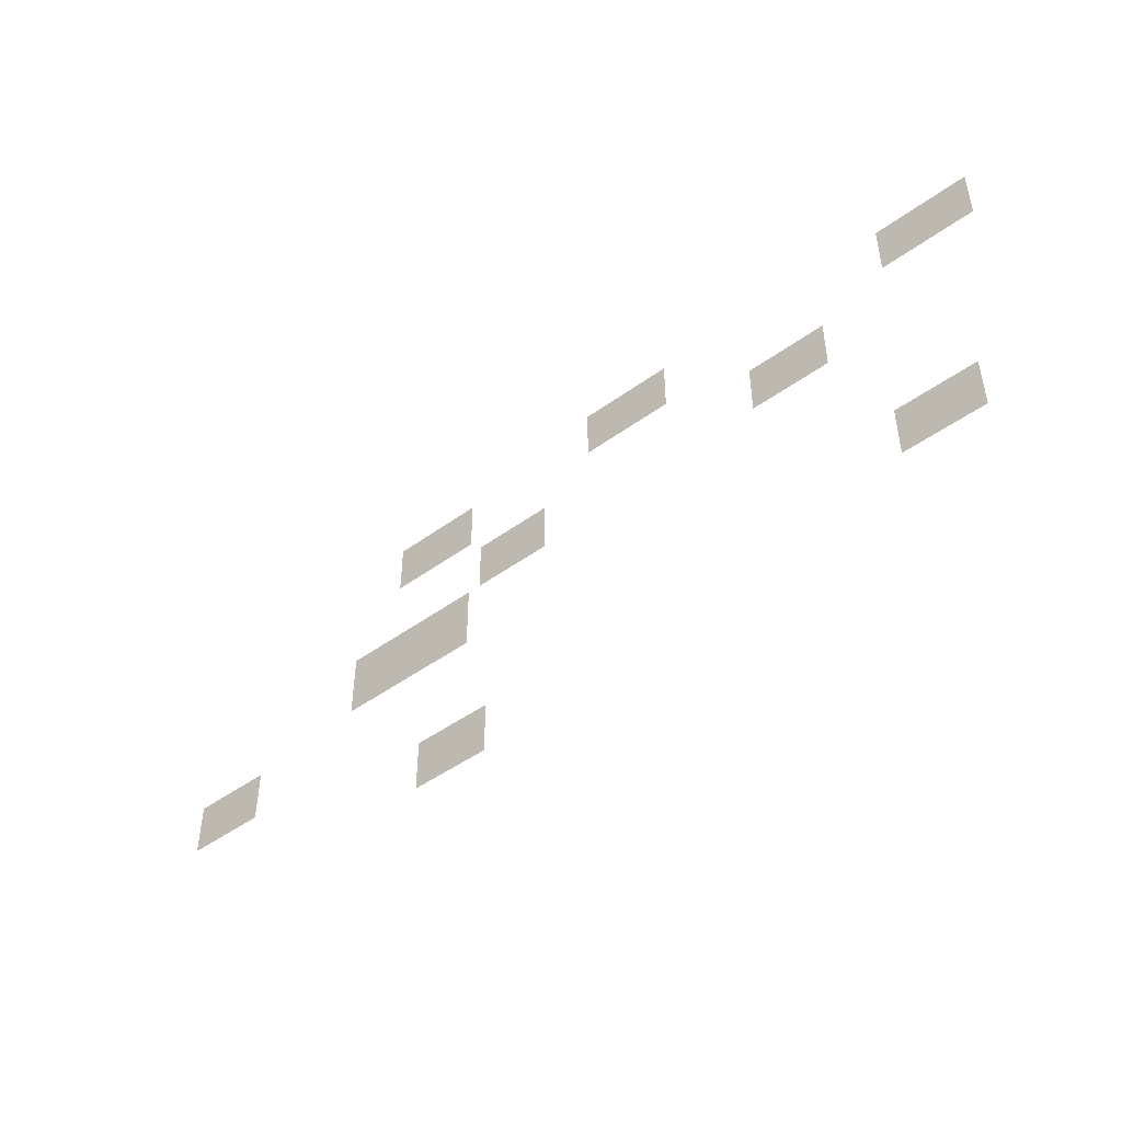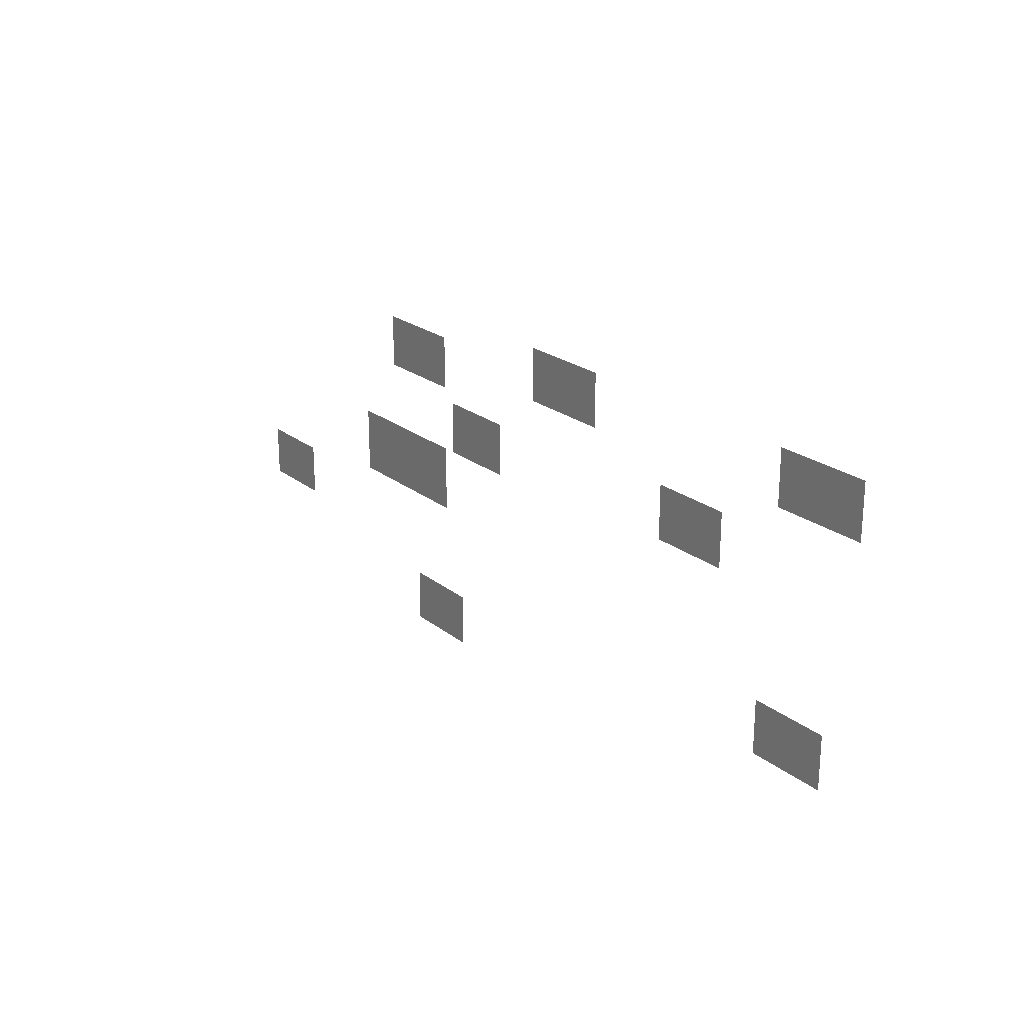
<metadata>
{"format":"obj","ext":"obj","renderer":"f3d","projection":"perspective","resolution":1024,"background":"white","views":[{"elev":-46.6,"azim":-140.3,"up":"+Y"},{"elev":22.7,"azim":-127.1,"up":"+Y"}]}
</metadata>
<code>
v -72 -2 0
v -73 -2 0
v -73 -1 0
v -72 -1 0
v -71 -2 0
v -72 -2 0
v -72 -1 0
v -71 -1 0
v -70 -2 0
v -71 -2 0
v -71 -1 0
v -70 -1 0
v -69 -2 0
v -70 -2 0
v -70 -1 0
v -69 -1 0
v -68 -2 0
v -69 -2 0
v -69 -1 0
v -68 -1 0
v -67 -2 0
v -68 -2 0
v -68 -1 0
v -67 -1 0
v -66 -2 0
v -67 -2 0
v -67 -1 0
v -66 -1 0
v -47 -2 0
v -48 -2 0
v -48 -1 0
v -47 -1 0
v -46 -2 0
v -47 -2 0
v -47 -1 0
v -46 -1 0
v -45 -2 0
v -46 -2 0
v -46 -1 0
v -45 -1 0
v -44 -2 0
v -45 -2 0
v -45 -1 0
v -44 -1 0
v -43 -2 0
v -44 -2 0
v -44 -1 0
v -43 -1 0
v -42 -2 0
v -43 -2 0
v -43 -1 0
v -42 -1 0
v -41 -2 0
v -42 -2 0
v -42 -1 0
v -41 -1 0
v -72 -3 0
v -73 -3 0
v -73 -2 0
v -72 -2 0
v -71 -3 0
v -72 -3 0
v -72 -2 0
v -71 -2 0
v -70 -3 0
v -71 -3 0
v -71 -2 0
v -70 -2 0
v -69 -3 0
v -70 -3 0
v -70 -2 0
v -69 -2 0
v -68 -3 0
v -69 -3 0
v -69 -2 0
v -68 -2 0
v -67 -3 0
v -68 -3 0
v -68 -2 0
v -67 -2 0
v -66 -3 0
v -67 -3 0
v -67 -2 0
v -66 -2 0
v -47 -3 0
v -48 -3 0
v -48 -2 0
v -47 -2 0
v -46 -3 0
v -47 -3 0
v -47 -2 0
v -46 -2 0
v -45 -3 0
v -46 -3 0
v -46 -2 0
v -45 -2 0
v -44 -3 0
v -45 -3 0
v -45 -2 0
v -44 -2 0
v -43 -3 0
v -44 -3 0
v -44 -2 0
v -43 -2 0
v -42 -3 0
v -43 -3 0
v -43 -2 0
v -42 -2 0
v -41 -3 0
v -42 -3 0
v -42 -2 0
v -41 -2 0
v -72 -4 0
v -73 -4 0
v -73 -3 0
v -72 -3 0
v -71 -4 0
v -72 -4 0
v -72 -3 0
v -71 -3 0
v -70 -4 0
v -71 -4 0
v -71 -3 0
v -70 -3 0
v -69 -4 0
v -70 -4 0
v -70 -3 0
v -69 -3 0
v -68 -4 0
v -69 -4 0
v -69 -3 0
v -68 -3 0
v -67 -4 0
v -68 -4 0
v -68 -3 0
v -67 -3 0
v -66 -4 0
v -67 -4 0
v -67 -3 0
v -66 -3 0
v -47 -4 0
v -48 -4 0
v -48 -3 0
v -47 -3 0
v -46 -4 0
v -47 -4 0
v -47 -3 0
v -46 -3 0
v -45 -4 0
v -46 -4 0
v -46 -3 0
v -45 -3 0
v -44 -4 0
v -45 -4 0
v -45 -3 0
v -44 -3 0
v -43 -4 0
v -44 -4 0
v -44 -3 0
v -43 -3 0
v -42 -4 0
v -43 -4 0
v -43 -3 0
v -42 -3 0
v -41 -4 0
v -42 -4 0
v -42 -3 0
v -41 -3 0
v -29 -4 0
v -30 -4 0
v -30 -3 0
v -29 -3 0
v -28 -4 0
v -29 -4 0
v -29 -3 0
v -28 -3 0
v -27 -4 0
v -28 -4 0
v -28 -3 0
v -27 -3 0
v -26 -4 0
v -27 -4 0
v -27 -3 0
v -26 -3 0
v -25 -4 0
v -26 -4 0
v -26 -3 0
v -25 -3 0
v -24 -4 0
v -25 -4 0
v -25 -3 0
v -24 -3 0
v -23 -4 0
v -24 -4 0
v -24 -3 0
v -23 -3 0
v -72 -5 0
v -73 -5 0
v -73 -4 0
v -72 -4 0
v -71 -5 0
v -72 -5 0
v -72 -4 0
v -71 -4 0
v -70 -5 0
v -71 -5 0
v -71 -4 0
v -70 -4 0
v -69 -5 0
v -70 -5 0
v -70 -4 0
v -69 -4 0
v -68 -5 0
v -69 -5 0
v -69 -4 0
v -68 -4 0
v -67 -5 0
v -68 -5 0
v -68 -4 0
v -67 -4 0
v -66 -5 0
v -67 -5 0
v -67 -4 0
v -66 -4 0
v -47 -5 0
v -48 -5 0
v -48 -4 0
v -47 -4 0
v -46 -5 0
v -47 -5 0
v -47 -4 0
v -46 -4 0
v -45 -5 0
v -46 -5 0
v -46 -4 0
v -45 -4 0
v -44 -5 0
v -45 -5 0
v -45 -4 0
v -44 -4 0
v -43 -5 0
v -44 -5 0
v -44 -4 0
v -43 -4 0
v -42 -5 0
v -43 -5 0
v -43 -4 0
v -42 -4 0
v -41 -5 0
v -42 -5 0
v -42 -4 0
v -41 -4 0
v -29 -5 0
v -30 -5 0
v -30 -4 0
v -29 -4 0
v -28 -5 0
v -29 -5 0
v -29 -4 0
v -28 -4 0
v -27 -5 0
v -28 -5 0
v -28 -4 0
v -27 -4 0
v -26 -5 0
v -27 -5 0
v -27 -4 0
v -26 -4 0
v -25 -5 0
v -26 -5 0
v -26 -4 0
v -25 -4 0
v -24 -5 0
v -25 -5 0
v -25 -4 0
v -24 -4 0
v -23 -5 0
v -24 -5 0
v -24 -4 0
v -23 -4 0
v -29 -6 0
v -30 -6 0
v -30 -5 0
v -29 -5 0
v -28 -6 0
v -29 -6 0
v -29 -5 0
v -28 -5 0
v -27 -6 0
v -28 -6 0
v -28 -5 0
v -27 -5 0
v -26 -6 0
v -27 -6 0
v -27 -5 0
v -26 -5 0
v -25 -6 0
v -26 -6 0
v -26 -5 0
v -25 -5 0
v -24 -6 0
v -25 -6 0
v -25 -5 0
v -24 -5 0
v -23 -6 0
v -24 -6 0
v -24 -5 0
v -23 -5 0
v -29 -7 0
v -30 -7 0
v -30 -6 0
v -29 -6 0
v -28 -7 0
v -29 -7 0
v -29 -6 0
v -28 -6 0
v -27 -7 0
v -28 -7 0
v -28 -6 0
v -27 -6 0
v -26 -7 0
v -27 -7 0
v -27 -6 0
v -26 -6 0
v -25 -7 0
v -26 -7 0
v -26 -6 0
v -25 -6 0
v -24 -7 0
v -25 -7 0
v -25 -6 0
v -24 -6 0
v -23 -7 0
v -24 -7 0
v -24 -6 0
v -23 -6 0
v -60 -8 0
v -61 -8 0
v -61 -7 0
v -60 -7 0
v -59 -8 0
v -60 -8 0
v -60 -7 0
v -59 -7 0
v -58 -8 0
v -59 -8 0
v -59 -7 0
v -58 -7 0
v -57 -8 0
v -58 -8 0
v -58 -7 0
v -57 -7 0
v -56 -8 0
v -57 -8 0
v -57 -7 0
v -56 -7 0
v -55 -8 0
v -56 -8 0
v -56 -7 0
v -55 -7 0
v -60 -9 0
v -61 -9 0
v -61 -8 0
v -60 -8 0
v -59 -9 0
v -60 -9 0
v -60 -8 0
v -59 -8 0
v -58 -9 0
v -59 -9 0
v -59 -8 0
v -58 -8 0
v -57 -9 0
v -58 -9 0
v -58 -8 0
v -57 -8 0
v -56 -9 0
v -57 -9 0
v -57 -8 0
v -56 -8 0
v -55 -9 0
v -56 -9 0
v -56 -8 0
v -55 -8 0
v -36 -9 0
v -37 -9 0
v -37 -8 0
v -36 -8 0
v -35 -9 0
v -36 -9 0
v -36 -8 0
v -35 -8 0
v -34 -9 0
v -35 -9 0
v -35 -8 0
v -34 -8 0
v -33 -9 0
v -34 -9 0
v -34 -8 0
v -33 -8 0
v -32 -9 0
v -33 -9 0
v -33 -8 0
v -32 -8 0
v -31 -9 0
v -32 -9 0
v -32 -8 0
v -31 -8 0
v -60 -10 0
v -61 -10 0
v -61 -9 0
v -60 -9 0
v -59 -10 0
v -60 -10 0
v -60 -9 0
v -59 -9 0
v -58 -10 0
v -59 -10 0
v -59 -9 0
v -58 -9 0
v -57 -10 0
v -58 -10 0
v -58 -9 0
v -57 -9 0
v -56 -10 0
v -57 -10 0
v -57 -9 0
v -56 -9 0
v -55 -10 0
v -56 -10 0
v -56 -9 0
v -55 -9 0
v -36 -10 0
v -37 -10 0
v -37 -9 0
v -36 -9 0
v -35 -10 0
v -36 -10 0
v -36 -9 0
v -35 -9 0
v -34 -10 0
v -35 -10 0
v -35 -9 0
v -34 -9 0
v -33 -10 0
v -34 -10 0
v -34 -9 0
v -33 -9 0
v -32 -10 0
v -33 -10 0
v -33 -9 0
v -32 -9 0
v -31 -10 0
v -32 -10 0
v -32 -9 0
v -31 -9 0
v -60 -11 0
v -61 -11 0
v -61 -10 0
v -60 -10 0
v -59 -11 0
v -60 -11 0
v -60 -10 0
v -59 -10 0
v -58 -11 0
v -59 -11 0
v -59 -10 0
v -58 -10 0
v -57 -11 0
v -58 -11 0
v -58 -10 0
v -57 -10 0
v -56 -11 0
v -57 -11 0
v -57 -10 0
v -56 -10 0
v -55 -11 0
v -56 -11 0
v -56 -10 0
v -55 -10 0
v -36 -11 0
v -37 -11 0
v -37 -10 0
v -36 -10 0
v -35 -11 0
v -36 -11 0
v -36 -10 0
v -35 -10 0
v -34 -11 0
v -35 -11 0
v -35 -10 0
v -34 -10 0
v -33 -11 0
v -34 -11 0
v -34 -10 0
v -33 -10 0
v -32 -11 0
v -33 -11 0
v -33 -10 0
v -32 -10 0
v -31 -11 0
v -32 -11 0
v -32 -10 0
v -31 -10 0
v -36 -12 0
v -37 -12 0
v -37 -11 0
v -36 -11 0
v -35 -12 0
v -36 -12 0
v -36 -11 0
v -35 -11 0
v -34 -12 0
v -35 -12 0
v -35 -11 0
v -34 -11 0
v -33 -12 0
v -34 -12 0
v -34 -11 0
v -33 -11 0
v -32 -12 0
v -33 -12 0
v -33 -11 0
v -32 -11 0
v -31 -12 0
v -32 -12 0
v -32 -11 0
v -31 -11 0
v -29 -13 0
v -30 -13 0
v -30 -12 0
v -29 -12 0
v -28 -13 0
v -29 -13 0
v -29 -12 0
v -28 -12 0
v -27 -13 0
v -28 -13 0
v -28 -12 0
v -27 -12 0
v -26 -13 0
v -27 -13 0
v -27 -12 0
v -26 -12 0
v -25 -13 0
v -26 -13 0
v -26 -12 0
v -25 -12 0
v -24 -13 0
v -25 -13 0
v -25 -12 0
v -24 -12 0
v -23 -13 0
v -24 -13 0
v -24 -12 0
v -23 -12 0
v -22 -13 0
v -23 -13 0
v -23 -12 0
v -22 -12 0
v -21 -13 0
v -22 -13 0
v -22 -12 0
v -21 -12 0
v -20 -13 0
v -21 -13 0
v -21 -12 0
v -20 -12 0
v -19 -13 0
v -20 -13 0
v -20 -12 0
v -19 -12 0
v -29 -14 0
v -30 -14 0
v -30 -13 0
v -29 -13 0
v -28 -14 0
v -29 -14 0
v -29 -13 0
v -28 -13 0
v -27 -14 0
v -28 -14 0
v -28 -13 0
v -27 -13 0
v -26 -14 0
v -27 -14 0
v -27 -13 0
v -26 -13 0
v -25 -14 0
v -26 -14 0
v -26 -13 0
v -25 -13 0
v -24 -14 0
v -25 -14 0
v -25 -13 0
v -24 -13 0
v -23 -14 0
v -24 -14 0
v -24 -13 0
v -23 -13 0
v -22 -14 0
v -23 -14 0
v -23 -13 0
v -22 -13 0
v -21 -14 0
v -22 -14 0
v -22 -13 0
v -21 -13 0
v -20 -14 0
v -21 -14 0
v -21 -13 0
v -20 -13 0
v -19 -14 0
v -20 -14 0
v -20 -13 0
v -19 -13 0
v -29 -15 0
v -30 -15 0
v -30 -14 0
v -29 -14 0
v -28 -15 0
v -29 -15 0
v -29 -14 0
v -28 -14 0
v -27 -15 0
v -28 -15 0
v -28 -14 0
v -27 -14 0
v -26 -15 0
v -27 -15 0
v -27 -14 0
v -26 -14 0
v -25 -15 0
v -26 -15 0
v -26 -14 0
v -25 -14 0
v -24 -15 0
v -25 -15 0
v -25 -14 0
v -24 -14 0
v -23 -15 0
v -24 -15 0
v -24 -14 0
v -23 -14 0
v -22 -15 0
v -23 -15 0
v -23 -14 0
v -22 -14 0
v -21 -15 0
v -22 -15 0
v -22 -14 0
v -21 -14 0
v -20 -15 0
v -21 -15 0
v -21 -14 0
v -20 -14 0
v -19 -15 0
v -20 -15 0
v -20 -14 0
v -19 -14 0
v -29 -16 0
v -30 -16 0
v -30 -15 0
v -29 -15 0
v -28 -16 0
v -29 -16 0
v -29 -15 0
v -28 -15 0
v -27 -16 0
v -28 -16 0
v -28 -15 0
v -27 -15 0
v -26 -16 0
v -27 -16 0
v -27 -15 0
v -26 -15 0
v -25 -16 0
v -26 -16 0
v -26 -15 0
v -25 -15 0
v -24 -16 0
v -25 -16 0
v -25 -15 0
v -24 -15 0
v -23 -16 0
v -24 -16 0
v -24 -15 0
v -23 -15 0
v -22 -16 0
v -23 -16 0
v -23 -15 0
v -22 -15 0
v -21 -16 0
v -22 -16 0
v -22 -15 0
v -21 -15 0
v -20 -16 0
v -21 -16 0
v -21 -15 0
v -20 -15 0
v -19 -16 0
v -20 -16 0
v -20 -15 0
v -19 -15 0
v -29 -17 0
v -30 -17 0
v -30 -16 0
v -29 -16 0
v -28 -17 0
v -29 -17 0
v -29 -16 0
v -28 -16 0
v -27 -17 0
v -28 -17 0
v -28 -16 0
v -27 -16 0
v -26 -17 0
v -27 -17 0
v -27 -16 0
v -26 -16 0
v -25 -17 0
v -26 -17 0
v -26 -16 0
v -25 -16 0
v -24 -17 0
v -25 -17 0
v -25 -16 0
v -24 -16 0
v -23 -17 0
v -24 -17 0
v -24 -16 0
v -23 -16 0
v -22 -17 0
v -23 -17 0
v -23 -16 0
v -22 -16 0
v -21 -17 0
v -22 -17 0
v -22 -16 0
v -21 -16 0
v -20 -17 0
v -21 -17 0
v -21 -16 0
v -20 -16 0
v -19 -17 0
v -20 -17 0
v -20 -16 0
v -19 -16 0
v -9 -19 0
v -10 -19 0
v -10 -18 0
v -9 -18 0
v -8 -19 0
v -9 -19 0
v -9 -18 0
v -8 -18 0
v -7 -19 0
v -8 -19 0
v -8 -18 0
v -7 -18 0
v -6 -19 0
v -7 -19 0
v -7 -18 0
v -6 -18 0
v -5 -19 0
v -6 -19 0
v -6 -18 0
v -5 -18 0
v -4 -19 0
v -5 -19 0
v -5 -18 0
v -4 -18 0
v -70 -20 0
v -71 -20 0
v -71 -19 0
v -70 -19 0
v -69 -20 0
v -70 -20 0
v -70 -19 0
v -69 -19 0
v -68 -20 0
v -69 -20 0
v -69 -19 0
v -68 -19 0
v -67 -20 0
v -68 -20 0
v -68 -19 0
v -67 -19 0
v -66 -20 0
v -67 -20 0
v -67 -19 0
v -66 -19 0
v -65 -20 0
v -66 -20 0
v -66 -19 0
v -65 -19 0
v -9 -20 0
v -10 -20 0
v -10 -19 0
v -9 -19 0
v -8 -20 0
v -9 -20 0
v -9 -19 0
v -8 -19 0
v -7 -20 0
v -8 -20 0
v -8 -19 0
v -7 -19 0
v -6 -20 0
v -7 -20 0
v -7 -19 0
v -6 -19 0
v -5 -20 0
v -6 -20 0
v -6 -19 0
v -5 -19 0
v -4 -20 0
v -5 -20 0
v -5 -19 0
v -4 -19 0
v -70 -21 0
v -71 -21 0
v -71 -20 0
v -70 -20 0
v -69 -21 0
v -70 -21 0
v -70 -20 0
v -69 -20 0
v -68 -21 0
v -69 -21 0
v -69 -20 0
v -68 -20 0
v -67 -21 0
v -68 -21 0
v -68 -20 0
v -67 -20 0
v -66 -21 0
v -67 -21 0
v -67 -20 0
v -66 -20 0
v -65 -21 0
v -66 -21 0
v -66 -20 0
v -65 -20 0
v -9 -21 0
v -10 -21 0
v -10 -20 0
v -9 -20 0
v -8 -21 0
v -9 -21 0
v -9 -20 0
v -8 -20 0
v -7 -21 0
v -8 -21 0
v -8 -20 0
v -7 -20 0
v -6 -21 0
v -7 -21 0
v -7 -20 0
v -6 -20 0
v -5 -21 0
v -6 -21 0
v -6 -20 0
v -5 -20 0
v -4 -21 0
v -5 -21 0
v -5 -20 0
v -4 -20 0
v -70 -22 0
v -71 -22 0
v -71 -21 0
v -70 -21 0
v -69 -22 0
v -70 -22 0
v -70 -21 0
v -69 -21 0
v -68 -22 0
v -69 -22 0
v -69 -21 0
v -68 -21 0
v -67 -22 0
v -68 -22 0
v -68 -21 0
v -67 -21 0
v -66 -22 0
v -67 -22 0
v -67 -21 0
v -66 -21 0
v -65 -22 0
v -66 -22 0
v -66 -21 0
v -65 -21 0
v -9 -22 0
v -10 -22 0
v -10 -21 0
v -9 -21 0
v -8 -22 0
v -9 -22 0
v -9 -21 0
v -8 -21 0
v -7 -22 0
v -8 -22 0
v -8 -21 0
v -7 -21 0
v -6 -22 0
v -7 -22 0
v -7 -21 0
v -6 -21 0
v -5 -22 0
v -6 -22 0
v -6 -21 0
v -5 -21 0
v -4 -22 0
v -5 -22 0
v -5 -21 0
v -4 -21 0
v -70 -23 0
v -71 -23 0
v -71 -22 0
v -70 -22 0
v -69 -23 0
v -70 -23 0
v -70 -22 0
v -69 -22 0
v -68 -23 0
v -69 -23 0
v -69 -22 0
v -68 -22 0
v -67 -23 0
v -68 -23 0
v -68 -22 0
v -67 -22 0
v -66 -23 0
v -67 -23 0
v -67 -22 0
v -66 -22 0
v -65 -23 0
v -66 -23 0
v -66 -22 0
v -65 -22 0
v -31 -25 0
v -32 -25 0
v -32 -24 0
v -31 -24 0
v -30 -25 0
v -31 -25 0
v -31 -24 0
v -30 -24 0
v -29 -25 0
v -30 -25 0
v -30 -24 0
v -29 -24 0
v -28 -25 0
v -29 -25 0
v -29 -24 0
v -28 -24 0
v -27 -25 0
v -28 -25 0
v -28 -24 0
v -27 -24 0
v -26 -25 0
v -27 -25 0
v -27 -24 0
v -26 -24 0
v -31 -26 0
v -32 -26 0
v -32 -25 0
v -31 -25 0
v -30 -26 0
v -31 -26 0
v -31 -25 0
v -30 -25 0
v -29 -26 0
v -30 -26 0
v -30 -25 0
v -29 -25 0
v -28 -26 0
v -29 -26 0
v -29 -25 0
v -28 -25 0
v -27 -26 0
v -28 -26 0
v -28 -25 0
v -27 -25 0
v -26 -26 0
v -27 -26 0
v -27 -25 0
v -26 -25 0
v -31 -27 0
v -32 -27 0
v -32 -26 0
v -31 -26 0
v -30 -27 0
v -31 -27 0
v -31 -26 0
v -30 -26 0
v -29 -27 0
v -30 -27 0
v -30 -26 0
v -29 -26 0
v -28 -27 0
v -29 -27 0
v -29 -26 0
v -28 -26 0
v -27 -27 0
v -28 -27 0
v -28 -26 0
v -27 -26 0
v -26 -27 0
v -27 -27 0
v -27 -26 0
v -26 -26 0
v -31 -28 0
v -32 -28 0
v -32 -27 0
v -31 -27 0
v -30 -28 0
v -31 -28 0
v -31 -27 0
v -30 -27 0
v -29 -28 0
v -30 -28 0
v -30 -27 0
v -29 -27 0
v -28 -28 0
v -29 -28 0
v -29 -27 0
v -28 -27 0
v -27 -28 0
v -28 -28 0
v -28 -27 0
v -27 -27 0
v -26 -28 0
v -27 -28 0
v -27 -27 0
v -26 -27 0
g StoNinoShrine_mesh_0004
f 1 2 3 4
f 5 6 7 8
f 9 10 11 12
f 13 14 15 16
f 17 18 19 20
f 21 22 23 24
f 25 26 27 28
f 29 30 31 32
f 33 34 35 36
f 37 38 39 40
f 41 42 43 44
f 45 46 47 48
f 49 50 51 52
f 53 54 55 56
f 57 58 59 60
f 61 62 63 64
f 65 66 67 68
f 69 70 71 72
f 73 74 75 76
f 77 78 79 80
f 81 82 83 84
f 85 86 87 88
f 89 90 91 92
f 93 94 95 96
f 97 98 99 100
f 101 102 103 104
f 105 106 107 108
f 109 110 111 112
f 113 114 115 116
f 117 118 119 120
f 121 122 123 124
f 125 126 127 128
f 129 130 131 132
f 133 134 135 136
f 137 138 139 140
f 141 142 143 144
f 145 146 147 148
f 149 150 151 152
f 153 154 155 156
f 157 158 159 160
f 161 162 163 164
f 165 166 167 168
f 169 170 171 172
f 173 174 175 176
f 177 178 179 180
f 181 182 183 184
f 185 186 187 188
f 189 190 191 192
f 193 194 195 196
f 197 198 199 200
f 201 202 203 204
f 205 206 207 208
f 209 210 211 212
f 213 214 215 216
f 217 218 219 220
f 221 222 223 224
f 225 226 227 228
f 229 230 231 232
f 233 234 235 236
f 237 238 239 240
f 241 242 243 244
f 245 246 247 248
f 249 250 251 252
f 253 254 255 256
f 257 258 259 260
f 261 262 263 264
f 265 266 267 268
f 269 270 271 272
f 273 274 275 276
f 277 278 279 280
f 281 282 283 284
f 285 286 287 288
f 289 290 291 292
f 293 294 295 296
f 297 298 299 300
f 301 302 303 304
f 305 306 307 308
f 309 310 311 312
f 313 314 315 316
f 317 318 319 320
f 321 322 323 324
f 325 326 327 328
f 329 330 331 332
f 333 334 335 336
f 337 338 339 340
f 341 342 343 344
f 345 346 347 348
f 349 350 351 352
f 353 354 355 356
f 357 358 359 360
f 361 362 363 364
f 365 366 367 368
f 369 370 371 372
f 373 374 375 376
f 377 378 379 380
f 381 382 383 384
f 385 386 387 388
f 389 390 391 392
f 393 394 395 396
f 397 398 399 400
f 401 402 403 404
f 405 406 407 408
f 409 410 411 412
f 413 414 415 416
f 417 418 419 420
f 421 422 423 424
f 425 426 427 428
f 429 430 431 432
f 433 434 435 436
f 437 438 439 440
f 441 442 443 444
f 445 446 447 448
f 449 450 451 452
f 453 454 455 456
f 457 458 459 460
f 461 462 463 464
f 465 466 467 468
f 469 470 471 472
f 473 474 475 476
f 477 478 479 480
f 481 482 483 484
f 485 486 487 488
f 489 490 491 492
f 493 494 495 496
f 497 498 499 500
f 501 502 503 504
f 505 506 507 508
f 509 510 511 512
f 513 514 515 516
f 517 518 519 520
f 521 522 523 524
f 525 526 527 528
f 529 530 531 532
f 533 534 535 536
f 537 538 539 540
f 541 542 543 544
f 545 546 547 548
f 549 550 551 552
f 553 554 555 556
f 557 558 559 560
f 561 562 563 564
f 565 566 567 568
f 569 570 571 572
f 573 574 575 576
f 577 578 579 580
f 581 582 583 584
f 585 586 587 588
f 589 590 591 592
f 593 594 595 596
f 597 598 599 600
f 601 602 603 604
f 605 606 607 608
f 609 610 611 612
f 613 614 615 616
f 617 618 619 620
f 621 622 623 624
f 625 626 627 628
f 629 630 631 632
f 633 634 635 636
f 637 638 639 640
f 641 642 643 644
f 645 646 647 648
f 649 650 651 652
f 653 654 655 656
f 657 658 659 660
f 661 662 663 664
f 665 666 667 668
f 669 670 671 672
f 673 674 675 676
f 677 678 679 680
f 681 682 683 684
f 685 686 687 688
f 689 690 691 692
f 693 694 695 696
f 697 698 699 700
f 701 702 703 704
f 705 706 707 708
f 709 710 711 712
f 713 714 715 716
f 717 718 719 720
f 721 722 723 724
f 725 726 727 728
f 729 730 731 732
f 733 734 735 736
f 737 738 739 740
f 741 742 743 744
f 745 746 747 748
f 749 750 751 752
f 753 754 755 756
f 757 758 759 760
f 761 762 763 764
f 765 766 767 768
f 769 770 771 772
f 773 774 775 776
f 777 778 779 780
f 781 782 783 784
f 785 786 787 788
f 789 790 791 792
f 793 794 795 796
f 797 798 799 800
f 801 802 803 804
f 805 806 807 808
f 809 810 811 812
f 813 814 815 816
f 817 818 819 820
f 821 822 823 824
f 825 826 827 828
f 829 830 831 832
f 833 834 835 836
f 837 838 839 840
f 841 842 843 844
f 845 846 847 848
f 849 850 851 852
f 853 854 855 856
f 857 858 859 860
f 861 862 863 864
f 865 866 867 868
f 869 870 871 872
f 873 874 875 876
f 877 878 879 880
f 881 882 883 884
f 885 886 887 888
f 889 890 891 892
f 893 894 895 896
f 897 898 899 900
f 901 902 903 904
f 905 906 907 908
f 909 910 911 912
f 913 914 915 916
f 917 918 919 920
f 921 922 923 924
f 925 926 927 928
f 929 930 931 932
f 933 934 935 936
f 937 938 939 940
f 941 942 943 944
f 945 946 947 948
f 949 950 951 952
f 953 954 955 956
f 957 958 959 960
f 961 962 963 964
f 965 966 967 968
f 969 970 971 972
f 973 974 975 976
f 977 978 979 980
f 981 982 983 984
f 985 986 987 988
f 989 990 991 992
f 993 994 995 996
f 997 998 999 1000
f 1001 1002 1003 1004
f 1005 1006 1007 1008
f 1009 1010 1011 1012
f 1013 1014 1015 1016
f 1017 1018 1019 1020
f 1021 1022 1023 1024
f 1025 1026 1027 1028
f 1029 1030 1031 1032
f 1033 1034 1035 1036

</code>
